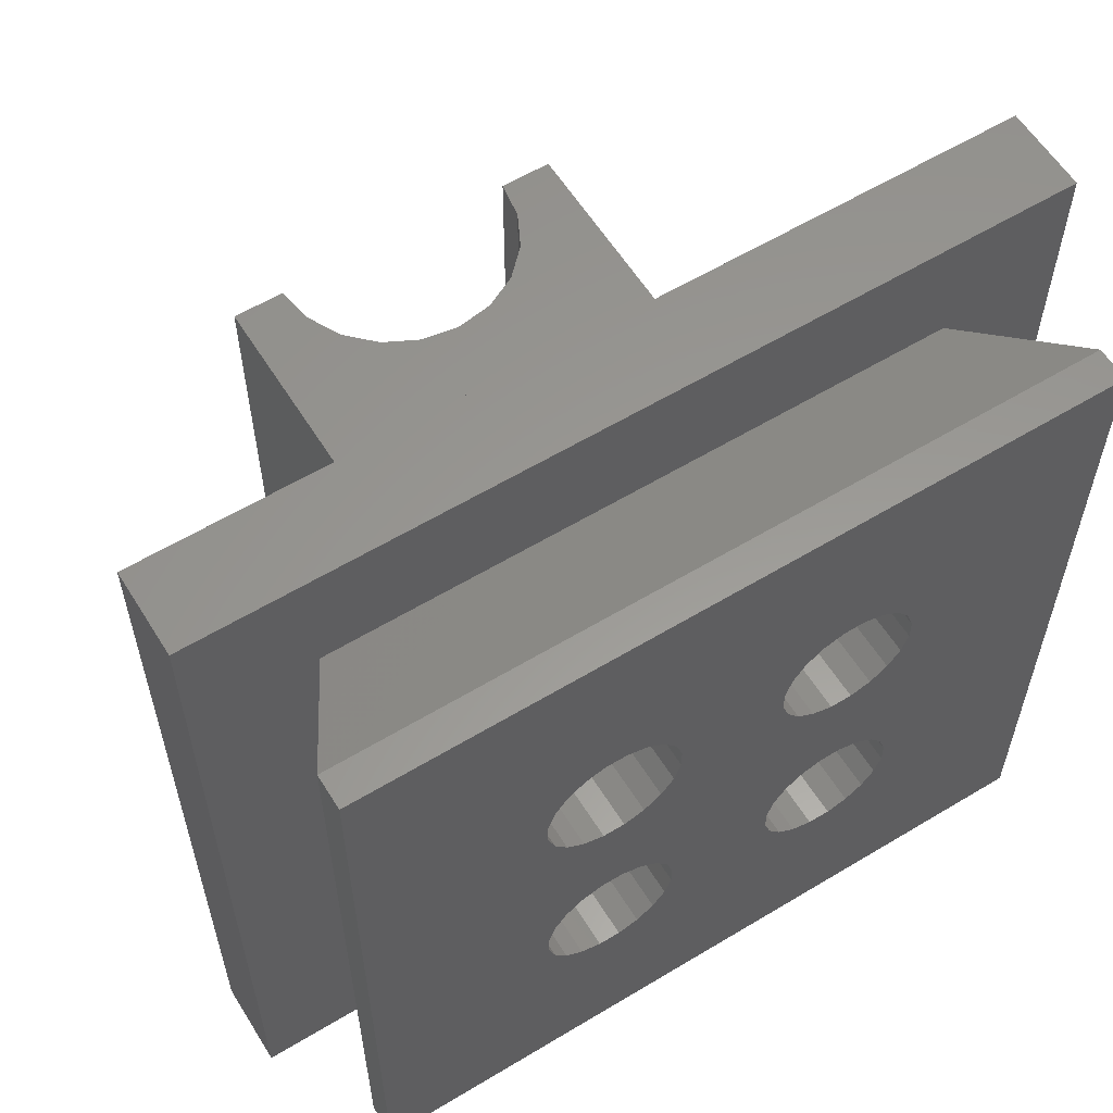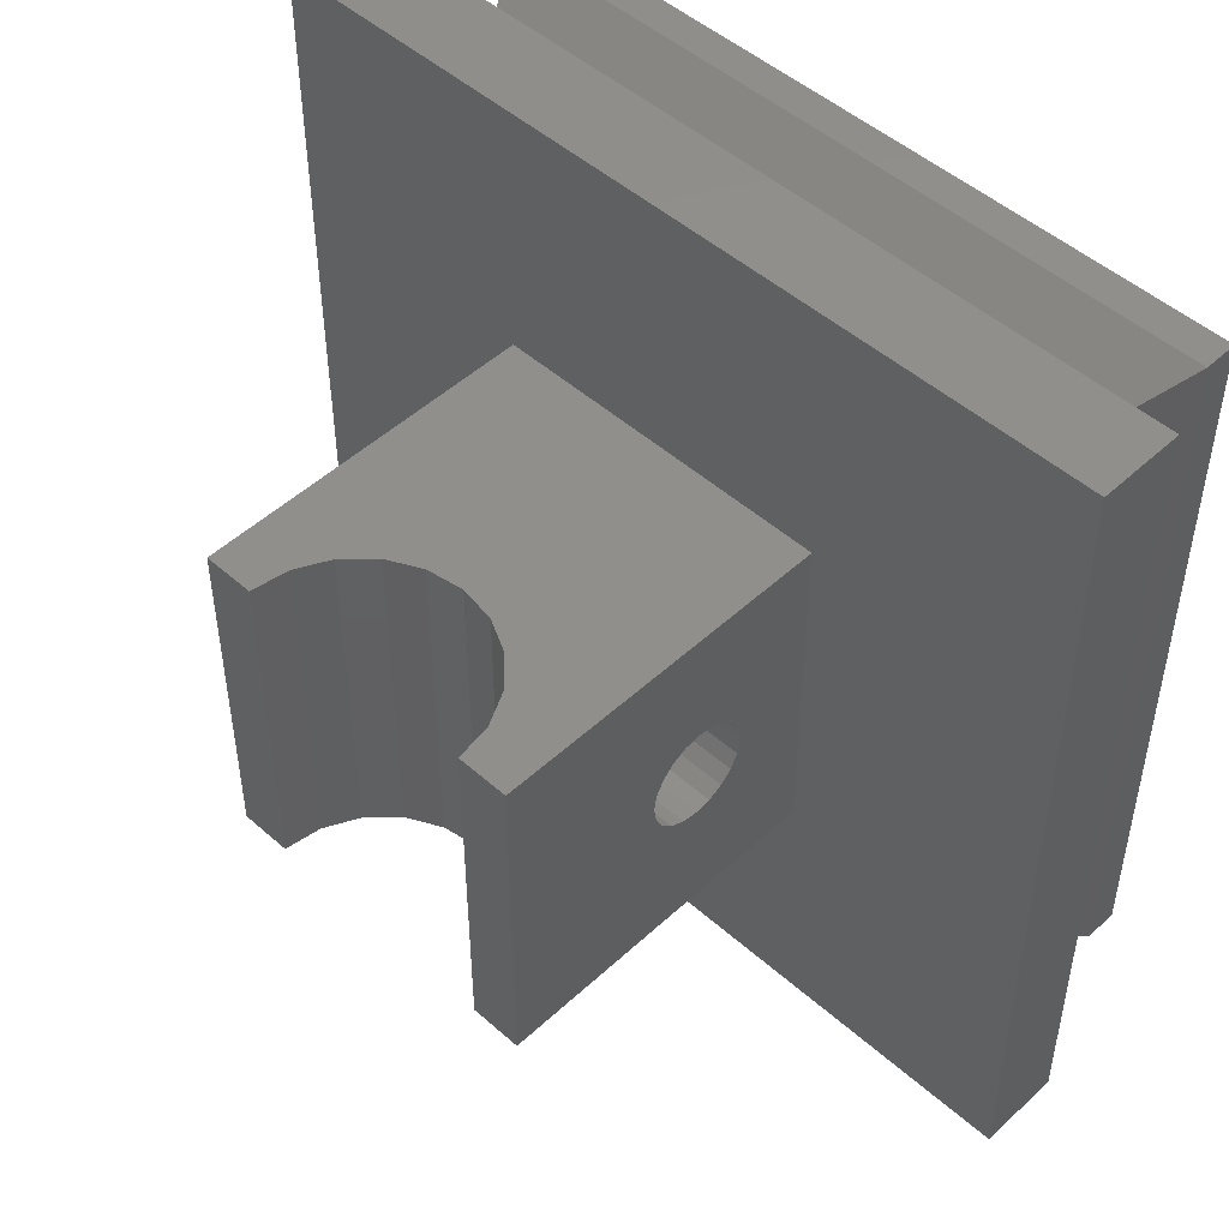
<metadata>
{"format":"stl","ext":"stl","renderer":"f3d","projection":"perspective","resolution":1024,"background":"white","views":[{"elev":59.2,"azim":148.2,"up":"+Y"},{"elev":49.1,"azim":44.4,"up":"+Y"}]}
</metadata>
<code>
# stl→obj: 412 verts, 824 faces
v -25 -25 0
v -25 -25 5
v -25 25 0
v -25 25 5
v 25 -25 0
v 25 -25 5
v -18 -18 0
v 18 -18 0
v -18 18 0
v 25 25 0
v 18 18 0
v 25 25 5
v -10 -10 5
v -10 10 5
v 10 -10 5
v 10 10 5
v -21.75 -21.75 -7
v -21.75 21.75 -7
v 21.75 21.75 -7
v 21.75 -21.75 -7
v -10 1.763 14.93
v -10 -10 25
v -10 10 25
v -10 -3 12.5
v -10 -2.853 11.57
v -10 -2.427 10.74
v -10 -1.763 10.07
v -10 -0.9271 9.647
v -10 0.9271 9.647
v -10 0 9.5
v -10 1.763 10.07
v -10 3 12.5
v -10 2.853 11.57
v -10 -2.427 14.26
v -10 -1.763 14.93
v -10 2.427 10.74
v -10 -0.9271 15.35
v -10 0.9271 15.35
v -10 0 15.5
v -10 2.853 13.43
v -10 2.427 14.26
v -10 -2.853 13.43
v -4.114 -10 19.34
v 10 -10 25
v 7 -10 25
v 6.657 -10 22.84
v 5.663 -10 20.89
v 4.114 -10 19.34
v 2.163 -10 18.34
v 0 -10 18
v -2.163 -10 18.34
v -5.663 -10 20.89
v -6.657 -10 22.84
v -7 -10 25
v 10 0 9.5
v 10 -2.853 11.57
v 10 0.9271 9.647
v 10 -3 12.5
v 10 1.763 10.07
v 10 -2.853 13.43
v 10 -2.427 14.26
v 10 -1.763 14.93
v 10 2.427 14.26
v 10 2.853 13.43
v 10 -0.9271 15.35
v 10 2.427 10.74
v 10 10 25
v 10 0 15.5
v 10 0.9271 15.35
v 10 3 12.5
v 10 1.763 14.93
v 10 -0.9271 9.647
v 10 -1.763 10.07
v 10 -2.427 10.74
v 10 2.853 11.57
v -6.657 10 22.84
v -7 10 25
v -5.663 10 20.89
v -4.114 10 19.34
v 0 10 18
v -2.163 10 18.34
v 2.163 10 18.34
v 4.114 10 19.34
v 5.663 10 20.89
v 6.657 10 22.84
v 7 10 25
v -21.75 -21.75 -9
v -21.75 21.75 -9
v 21.75 21.75 -9
v 21.75 -21.75 -9
v -7 0 25
v 7 0 25
v -5.255 10.64 -9
v -11.02 7.697 -9
v -11.02 6.445 -9
v -10.64 5.255 -9
v -9.899 4.243 -9
v 3.12 -7.697 -9
v 3.12 -6.445 -9
v -6.445 -11.02 -9
v -7.697 -11.02 -9
v 3.507 -5.255 -9
v -5.255 3.507 -9
v -4.243 4.243 -9
v -6.445 11.02 -9
v 5.255 10.64 -9
v -10.64 8.887 -9
v -9.899 9.899 -9
v -3.507 5.255 -9
v -8.887 10.64 -9
v -3.12 6.445 -9
v -7.697 11.02 -9
v -3.12 7.697 -9
v -3.507 8.887 -9
v -4.243 9.899 -9
v -11.02 -6.445 -9
v -11.02 -7.697 -9
v -10.64 -8.887 -9
v -9.899 -9.899 -9
v -8.887 -10.64 -9
v -5.255 -10.64 -9
v -4.243 -9.899 -9
v -3.507 -8.887 -9
v -8.887 3.507 -9
v -7.697 3.12 -9
v -5.255 -3.507 -9
v -4.243 -4.243 -9
v -6.445 3.12 -9
v -3.12 -7.697 -9
v -6.445 -3.12 -9
v -3.12 -6.445 -9
v -3.507 -5.255 -9
v -7.697 -3.12 -9
v -8.887 -3.507 -9
v -9.899 -4.243 -9
v -10.64 -5.255 -9
v 3.507 -8.887 -9
v 4.243 -9.899 -9
v 5.255 -10.64 -9
v 7.697 -11.02 -9
v 6.445 -11.02 -9
v 8.887 -10.64 -9
v 10.64 -8.887 -9
v 9.899 -9.899 -9
v 7.697 -3.12 -9
v 8.887 -3.507 -9
v 4.243 -4.243 -9
v 5.255 -3.507 -9
v 11.02 -7.697 -9
v 11.02 -6.445 -9
v 6.445 -3.12 -9
v 10.64 -5.255 -9
v 9.899 -4.243 -9
v 3.12 6.445 -9
v 3.12 7.697 -9
v 3.507 5.255 -9
v 4.243 4.243 -9
v 6.445 3.12 -9
v 5.255 3.507 -9
v 11.02 6.445 -9
v 10.64 5.255 -9
v 7.697 3.12 -9
v 8.887 3.507 -9
v 9.899 4.243 -9
v 11.02 7.697 -9
v 10.64 8.887 -9
v 6.445 11.02 -9
v 7.697 11.02 -9
v 9.899 9.899 -9
v 8.887 10.64 -9
v 3.507 8.887 -9
v 4.243 9.899 -9
v -11.02 7.697 -5
v -11.02 6.445 -5
v -10.64 8.887 -5
v -9.899 9.899 -5
v -8.887 10.64 -5
v -7.697 11.02 -5
v -6.445 11.02 -5
v -5.255 10.64 -5
v -4.243 9.899 -5
v -3.507 8.887 -5
v -3.12 7.697 -5
v -3.12 6.445 -5
v -3.507 5.255 -5
v -4.243 4.243 -5
v -5.255 3.507 -5
v -6.445 3.12 -5
v -7.697 3.12 -5
v -8.887 3.507 -5
v -9.899 4.243 -5
v -10.64 5.255 -5
v -11.02 -6.445 -5
v -11.02 -7.697 -5
v -10.64 -5.255 -5
v -9.899 -4.243 -5
v -8.887 -3.507 -5
v -7.697 -3.12 -5
v -6.445 -3.12 -5
v -5.255 -3.507 -5
v -4.243 -4.243 -5
v -3.507 -5.255 -5
v -3.12 -6.445 -5
v -3.12 -7.697 -5
v -3.507 -8.887 -5
v -4.243 -9.899 -5
v -5.255 -10.64 -5
v -6.445 -11.02 -5
v -7.697 -11.02 -5
v -8.887 -10.64 -5
v -9.899 -9.899 -5
v -10.64 -8.887 -5
v 3.12 -6.445 -5
v 3.12 -7.697 -5
v 3.507 -5.255 -5
v 4.243 -4.243 -5
v 5.255 -3.507 -5
v 6.445 -3.12 -5
v 7.697 -3.12 -5
v 8.887 -3.507 -5
v 9.899 -4.243 -5
v 10.64 -5.255 -5
v 11.02 -6.445 -5
v 11.02 -7.697 -5
v 10.64 -8.887 -5
v 9.899 -9.899 -5
v 8.887 -10.64 -5
v 7.697 -11.02 -5
v 6.445 -11.02 -5
v 5.255 -10.64 -5
v 4.243 -9.899 -5
v 3.507 -8.887 -5
v 3.507 8.887 -5
v 3.12 7.697 -5
v 3.12 6.445 -5
v 4.243 9.899 -5
v 5.255 10.64 -5
v 6.445 11.02 -5
v 7.697 11.02 -5
v 8.887 10.64 -5
v 9.899 9.899 -5
v 10.64 8.887 -5
v 11.02 7.697 -5
v 11.02 6.445 -5
v 10.64 5.255 -5
v 9.899 4.243 -5
v 8.887 3.507 -5
v 7.697 3.12 -5
v 6.445 3.12 -5
v 5.255 3.507 -5
v 4.243 4.243 -5
v 3.507 5.255 -5
v -6.836 8.553 -5
v -5.735 7.752 -5
v -5.59 6.836 -5
v -5.735 6.39 -5
v -6.39 5.735 -5
v -7.752 5.735 -5
v -8.132 6.01 -5
v -8.408 6.39 -5
v -8.553 6.836 -5
v -6.836 5.59 -5
v -7.306 5.59 -5
v -6.01 6.01 -5
v -5.59 7.306 -5
v -6.01 8.132 -5
v -6.39 8.408 -5
v -7.306 8.553 -5
v -8.132 8.132 -5
v -7.752 8.408 -5
v -8.408 7.752 -5
v -8.553 7.306 -5
v -6.836 -5.59 -5
v -5.735 -6.39 -5
v -5.59 -7.306 -5
v -5.735 -7.752 -5
v -6.39 -8.408 -5
v -7.752 -8.408 -5
v -8.132 -8.132 -5
v -8.408 -7.752 -5
v -8.553 -7.306 -5
v -6.836 -8.553 -5
v -7.306 -8.553 -5
v -6.01 -8.132 -5
v -5.59 -6.836 -5
v -6.01 -6.01 -5
v -6.39 -5.735 -5
v -7.306 -5.59 -5
v -8.132 -6.01 -5
v -7.752 -5.735 -5
v -8.408 -6.39 -5
v -8.553 -6.836 -5
v 7.306 -5.59 -5
v 8.408 -6.39 -5
v 8.553 -7.306 -5
v 8.408 -7.752 -5
v 7.752 -8.408 -5
v 6.39 -8.408 -5
v 6.01 -8.132 -5
v 5.735 -7.752 -5
v 5.59 -7.306 -5
v 7.306 -8.553 -5
v 6.836 -8.553 -5
v 8.132 -8.132 -5
v 8.553 -6.836 -5
v 8.132 -6.01 -5
v 7.752 -5.735 -5
v 6.836 -5.59 -5
v 6.01 -6.01 -5
v 6.39 -5.735 -5
v 5.735 -6.39 -5
v 5.59 -6.836 -5
v 7.752 8.408 -5
v 8.553 7.306 -5
v 8.553 6.836 -5
v 8.132 6.01 -5
v 6.836 5.59 -5
v 6.01 6.01 -5
v 7.752 5.735 -5
v 6.39 5.735 -5
v 5.735 6.39 -5
v 7.306 5.59 -5
v 8.408 6.39 -5
v 8.408 7.752 -5
v 8.132 8.132 -5
v 7.306 8.553 -5
v 6.39 8.408 -5
v 6.836 8.553 -5
v 6.01 8.132 -5
v 5.735 7.752 -5
v 5.59 7.306 -5
v 5.59 6.836 -5
v -8.553 7.306 12
v -8.553 6.836 12
v -8.408 6.39 12
v -8.408 7.752 12
v -8.132 8.132 12
v -7.752 8.408 12
v -7.306 8.553 12
v -6.836 8.553 12
v -6.39 8.408 12
v -6.01 8.132 12
v -5.735 7.752 12
v -5.59 7.306 12
v -5.59 6.836 12
v -5.735 6.39 12
v -6.01 6.01 12
v -6.39 5.735 12
v -6.836 5.59 12
v -7.306 5.59 12
v -7.752 5.735 12
v -8.132 6.01 12
v -8.553 -6.836 12
v -8.553 -7.306 12
v -8.408 -7.752 12
v -8.408 -6.39 12
v -8.132 -6.01 12
v -7.752 -5.735 12
v -7.306 -5.59 12
v -6.836 -5.59 12
v -6.39 -5.735 12
v -6.01 -6.01 12
v -5.735 -6.39 12
v -5.59 -6.836 12
v -5.59 -7.306 12
v -5.735 -7.752 12
v -6.01 -8.132 12
v -6.39 -8.408 12
v -6.836 -8.553 12
v -7.306 -8.553 12
v -7.752 -8.408 12
v -8.132 -8.132 12
v 5.59 -6.836 12
v 5.59 -7.306 12
v 5.735 -7.752 12
v 5.735 -6.39 12
v 6.01 -6.01 12
v 6.39 -5.735 12
v 6.836 -5.59 12
v 7.306 -5.59 12
v 7.752 -5.735 12
v 8.132 -6.01 12
v 8.408 -6.39 12
v 8.553 -6.836 12
v 8.553 -7.306 12
v 8.408 -7.752 12
v 8.132 -8.132 12
v 7.752 -8.408 12
v 7.306 -8.553 12
v 6.836 -8.553 12
v 6.39 -8.408 12
v 6.01 -8.132 12
v 5.59 7.306 12
v 5.59 6.836 12
v 5.735 6.39 12
v 5.735 7.752 12
v 6.01 8.132 12
v 6.39 8.408 12
v 6.836 8.553 12
v 7.306 8.553 12
v 7.752 8.408 12
v 8.132 8.132 12
v 8.408 7.752 12
v 8.553 7.306 12
v 8.553 6.836 12
v 8.408 6.39 12
v 8.132 6.01 12
v 7.752 5.735 12
v 7.306 5.59 12
v 6.836 5.59 12
v 6.39 5.735 12
v 6.01 6.01 12
f 1 2 3
f 3 2 4
f 2 1 5
f 6 2 5
f 7 8 5
f 9 3 10
f 1 3 9
f 11 9 10
f 1 9 7
f 1 7 5
f 5 8 10
f 8 11 10
f 3 4 10
f 10 4 12
f 13 2 6
f 14 4 13
f 15 13 6
f 4 2 13
f 12 4 14
f 12 16 6
f 12 14 16
f 16 15 6
f 6 5 10
f 12 6 10
f 17 7 18
f 18 7 9
f 18 9 19
f 19 9 11
f 11 8 20
f 19 11 20
f 7 17 20
f 8 7 20
f 21 22 23
f 13 22 24
f 13 24 25
f 13 25 26
f 13 26 27
f 13 27 28
f 13 28 14
f 29 14 30
f 31 14 29
f 32 14 33
f 34 22 35
f 31 36 14
f 35 22 37
f 36 33 14
f 38 22 21
f 14 32 23
f 37 22 39
f 32 40 23
f 39 22 38
f 40 41 23
f 41 21 23
f 42 22 34
f 24 22 42
f 30 14 28
f 22 13 15
f 43 22 15
f 44 45 15
f 45 46 15
f 46 47 15
f 47 48 15
f 48 49 15
f 49 50 15
f 50 51 15
f 51 43 15
f 52 22 43
f 52 53 22
f 53 54 22
f 55 15 16
f 44 15 56
f 57 55 16
f 44 56 58
f 59 57 16
f 44 58 60
f 44 60 61
f 44 61 62
f 63 64 16
f 44 62 65
f 66 59 16
f 67 44 68
f 67 68 69
f 64 70 16
f 67 69 71
f 67 63 16
f 67 71 63
f 72 15 55
f 73 15 72
f 74 15 73
f 56 15 74
f 75 66 16
f 65 68 44
f 70 75 16
f 14 23 16
f 76 23 77
f 78 23 76
f 16 23 78
f 16 78 79
f 80 16 81
f 16 80 82
f 82 83 16
f 83 84 16
f 84 85 16
f 85 86 16
f 86 67 16
f 81 16 79
f 87 17 88
f 88 17 18
f 88 18 89
f 89 18 19
f 17 87 90
f 20 17 90
f 20 90 89
f 19 20 89
f 23 22 54
f 77 23 91
f 91 23 54
f 60 58 42
f 42 58 24
f 56 25 58
f 58 25 24
f 61 60 34
f 34 60 42
f 62 61 35
f 35 61 34
f 65 62 37
f 37 62 35
f 68 65 39
f 39 65 37
f 69 68 38
f 38 68 39
f 71 69 21
f 21 69 38
f 41 63 71
f 21 41 71
f 40 64 63
f 41 40 63
f 32 70 64
f 40 32 64
f 75 70 32
f 33 75 32
f 66 75 33
f 36 66 33
f 59 66 36
f 31 59 36
f 57 59 31
f 29 57 31
f 55 57 29
f 30 55 29
f 72 55 30
f 28 72 30
f 73 72 28
f 27 73 28
f 73 27 74
f 74 27 26
f 74 26 56
f 56 26 25
f 54 53 76
f 91 54 77
f 77 54 76
f 52 78 76
f 53 52 76
f 43 79 78
f 52 43 78
f 51 81 79
f 43 51 79
f 50 80 81
f 51 50 81
f 49 82 80
f 50 49 80
f 48 83 82
f 49 48 82
f 84 83 47
f 47 83 48
f 85 84 46
f 46 84 47
f 92 86 45
f 45 86 85
f 45 85 46
f 92 45 44
f 86 92 67
f 67 92 44
f 93 88 89
f 87 88 94
f 87 94 95
f 87 95 96
f 87 96 97
f 98 97 99
f 100 90 101
f 102 103 104
f 105 88 93
f 106 104 89
f 107 88 108
f 104 109 89
f 108 88 110
f 109 111 89
f 110 88 112
f 111 113 89
f 113 114 89
f 112 88 105
f 114 115 89
f 115 93 89
f 94 88 107
f 87 97 116
f 87 116 117
f 87 117 118
f 87 118 119
f 87 119 120
f 87 120 90
f 120 101 90
f 121 90 100
f 122 90 121
f 123 90 122
f 99 124 125
f 126 97 127
f 99 125 128
f 123 129 90
f 130 97 126
f 129 131 90
f 127 97 132
f 131 132 90
f 99 128 102
f 133 97 130
f 134 97 133
f 135 97 134
f 136 97 135
f 116 97 136
f 97 124 99
f 132 97 98
f 132 98 137
f 132 137 138
f 132 138 139
f 132 139 90
f 140 90 141
f 141 90 139
f 142 90 140
f 103 102 128
f 143 90 144
f 145 104 146
f 90 143 89
f 147 104 148
f 143 149 89
f 149 150 89
f 148 104 151
f 150 152 89
f 151 104 145
f 152 153 89
f 153 146 89
f 102 104 147
f 154 104 155
f 156 104 154
f 146 104 156
f 146 156 157
f 158 146 159
f 160 89 161
f 146 158 162
f 146 162 163
f 146 163 164
f 146 164 161
f 146 161 89
f 165 89 160
f 166 89 165
f 167 89 168
f 166 169 89
f 169 170 89
f 170 168 89
f 171 104 172
f 172 104 106
f 167 106 89
f 155 104 171
f 159 146 157
f 144 90 142
f 94 173 174
f 95 94 174
f 107 175 173
f 94 107 173
f 108 176 175
f 107 108 175
f 110 177 176
f 108 110 176
f 112 178 177
f 110 112 177
f 105 179 178
f 112 105 178
f 93 180 179
f 105 93 179
f 115 181 180
f 93 115 180
f 182 181 114
f 114 181 115
f 183 182 113
f 113 182 114
f 183 113 184
f 184 113 111
f 184 111 185
f 185 111 109
f 185 109 186
f 186 109 104
f 186 104 187
f 187 104 103
f 187 103 188
f 188 103 128
f 188 128 189
f 189 128 125
f 189 125 190
f 190 125 124
f 190 124 191
f 191 124 97
f 192 191 97
f 96 192 97
f 174 192 96
f 95 174 96
f 116 193 194
f 117 116 194
f 136 195 193
f 116 136 193
f 135 196 195
f 136 135 195
f 134 197 196
f 135 134 196
f 133 198 197
f 134 133 197
f 130 199 198
f 133 130 198
f 126 200 199
f 130 126 199
f 127 201 200
f 126 127 200
f 202 201 132
f 132 201 127
f 203 202 131
f 131 202 132
f 203 131 204
f 204 131 129
f 204 129 205
f 205 129 123
f 205 123 206
f 206 123 122
f 206 122 207
f 207 122 121
f 207 121 208
f 208 121 100
f 208 100 209
f 209 100 101
f 209 101 210
f 210 101 120
f 210 120 211
f 211 120 119
f 212 211 119
f 118 212 119
f 194 212 118
f 117 194 118
f 99 213 214
f 98 99 214
f 102 215 213
f 99 102 213
f 147 216 215
f 102 147 215
f 148 217 216
f 147 148 216
f 151 218 217
f 148 151 217
f 145 219 218
f 151 145 218
f 146 220 219
f 145 146 219
f 153 221 220
f 146 153 220
f 222 221 152
f 152 221 153
f 223 222 150
f 150 222 152
f 223 150 224
f 224 150 149
f 224 149 225
f 225 149 143
f 225 143 226
f 226 143 144
f 226 144 227
f 227 144 142
f 227 142 228
f 228 142 140
f 228 140 229
f 229 140 141
f 229 141 230
f 230 141 139
f 230 139 231
f 231 139 138
f 232 231 138
f 137 232 138
f 214 232 137
f 98 214 137
f 171 233 234
f 155 171 234
f 234 235 154
f 155 234 154
f 172 236 233
f 171 172 233
f 106 237 236
f 172 106 236
f 167 238 237
f 106 167 237
f 168 239 238
f 167 168 238
f 170 240 239
f 168 170 239
f 169 241 240
f 170 169 240
f 242 241 166
f 166 241 169
f 243 242 165
f 165 242 166
f 244 243 160
f 160 243 165
f 244 160 245
f 245 160 161
f 245 161 246
f 246 161 164
f 246 164 247
f 247 164 163
f 247 163 248
f 248 163 162
f 248 162 249
f 249 162 158
f 249 158 250
f 250 158 159
f 250 159 251
f 251 159 157
f 252 251 157
f 156 252 157
f 235 252 156
f 154 235 156
f 175 176 173
f 173 176 177
f 173 177 178
f 173 178 179
f 173 179 180
f 173 180 181
f 253 181 182
f 254 182 183
f 255 183 184
f 256 184 185
f 257 185 186
f 258 186 187
f 173 187 188
f 173 188 189
f 173 189 190
f 173 190 191
f 173 191 192
f 173 192 174
f 259 173 260
f 173 261 260
f 262 186 263
f 173 259 187
f 263 186 258
f 259 258 187
f 257 186 262
f 264 185 257
f 256 185 264
f 265 183 255
f 254 183 265
f 266 182 254
f 253 182 267
f 267 182 266
f 268 181 253
f 269 173 270
f 173 181 268
f 173 268 270
f 271 173 269
f 272 173 271
f 261 173 272
f 255 184 256
f 195 196 193
f 193 196 197
f 193 197 198
f 193 198 199
f 193 199 200
f 193 200 201
f 273 201 202
f 274 202 203
f 275 203 204
f 276 204 205
f 277 205 206
f 278 206 207
f 193 207 208
f 193 208 209
f 193 209 210
f 193 210 211
f 193 211 212
f 193 212 194
f 279 193 280
f 193 281 280
f 282 206 283
f 193 279 207
f 283 206 278
f 279 278 207
f 277 206 282
f 284 205 277
f 276 205 284
f 285 203 275
f 274 203 285
f 286 202 274
f 273 202 287
f 287 202 286
f 288 201 273
f 289 193 290
f 193 201 288
f 193 288 290
f 291 193 289
f 292 193 291
f 281 193 292
f 275 204 276
f 215 216 213
f 213 216 217
f 213 217 218
f 213 218 219
f 213 219 220
f 213 220 221
f 293 221 222
f 294 222 223
f 295 223 224
f 296 224 225
f 297 225 226
f 298 226 227
f 213 227 228
f 213 228 229
f 213 229 230
f 213 230 231
f 213 231 232
f 213 232 214
f 299 213 300
f 213 301 300
f 302 226 303
f 213 299 227
f 303 226 298
f 299 298 227
f 297 226 302
f 304 225 297
f 296 225 304
f 305 223 295
f 294 223 305
f 306 222 294
f 293 222 307
f 307 222 306
f 308 221 293
f 309 213 310
f 213 221 308
f 213 308 310
f 311 213 309
f 312 213 311
f 301 213 312
f 295 224 296
f 236 237 233
f 233 237 238
f 233 238 239
f 233 239 240
f 233 240 241
f 233 241 242
f 313 242 243
f 314 243 244
f 315 244 245
f 316 245 246
f 317 246 247
f 318 247 248
f 233 248 249
f 233 249 250
f 233 250 251
f 233 251 252
f 233 252 235
f 233 235 234
f 316 246 319
f 317 247 320
f 233 321 248
f 320 247 318
f 321 318 248
f 322 246 317
f 319 246 322
f 323 245 316
f 315 245 323
f 314 244 315
f 324 243 314
f 313 243 325
f 325 243 324
f 326 242 313
f 327 233 328
f 233 242 326
f 233 326 328
f 329 233 327
f 330 233 329
f 331 233 330
f 233 331 332
f 321 233 332
f 272 333 334
f 261 272 334
f 334 335 260
f 261 334 260
f 271 336 333
f 272 271 333
f 269 337 336
f 271 269 336
f 270 338 337
f 269 270 337
f 268 339 338
f 270 268 338
f 253 340 339
f 268 253 339
f 267 341 340
f 253 267 340
f 266 342 341
f 267 266 341
f 343 342 254
f 254 342 266
f 344 343 265
f 265 343 254
f 344 265 345
f 345 265 255
f 345 255 346
f 346 255 256
f 346 256 347
f 347 256 264
f 347 264 348
f 348 264 257
f 348 257 349
f 349 257 262
f 349 262 350
f 350 262 263
f 350 263 351
f 351 263 258
f 351 258 352
f 352 258 259
f 335 352 259
f 260 335 259
f 292 353 354
f 281 292 354
f 354 355 280
f 281 354 280
f 291 356 353
f 292 291 353
f 289 357 356
f 291 289 356
f 290 358 357
f 289 290 357
f 288 359 358
f 290 288 358
f 273 360 359
f 288 273 359
f 287 361 360
f 273 287 360
f 286 362 361
f 287 286 361
f 363 362 274
f 274 362 286
f 364 363 285
f 285 363 274
f 364 285 365
f 365 285 275
f 365 275 366
f 366 275 276
f 366 276 367
f 367 276 284
f 367 284 368
f 368 284 277
f 368 277 369
f 369 277 282
f 369 282 370
f 370 282 283
f 370 283 371
f 371 283 278
f 371 278 372
f 372 278 279
f 355 372 279
f 280 355 279
f 312 373 374
f 301 312 374
f 374 375 300
f 301 374 300
f 311 376 373
f 312 311 373
f 309 377 376
f 311 309 376
f 310 378 377
f 309 310 377
f 308 379 378
f 310 308 378
f 293 380 379
f 308 293 379
f 307 381 380
f 293 307 380
f 306 382 381
f 307 306 381
f 383 382 294
f 294 382 306
f 384 383 305
f 305 383 294
f 384 305 385
f 385 305 295
f 385 295 386
f 386 295 296
f 386 296 387
f 387 296 304
f 387 304 388
f 388 304 297
f 388 297 389
f 389 297 302
f 389 302 390
f 390 302 303
f 390 303 391
f 391 303 298
f 391 298 392
f 392 298 299
f 375 392 299
f 300 375 299
f 393 394 332
f 331 393 332
f 394 395 321
f 332 394 321
f 330 396 393
f 331 330 393
f 329 397 396
f 330 329 396
f 327 398 397
f 329 327 397
f 328 399 398
f 327 328 398
f 326 400 399
f 328 326 399
f 313 401 400
f 326 313 400
f 325 402 401
f 313 325 401
f 403 402 324
f 324 402 325
f 404 403 314
f 314 403 324
f 405 404 315
f 315 404 314
f 405 315 406
f 406 315 323
f 406 323 407
f 407 323 316
f 407 316 408
f 408 316 319
f 408 319 409
f 409 319 322
f 409 322 410
f 410 322 317
f 410 317 411
f 411 317 320
f 411 320 412
f 412 320 318
f 395 412 318
f 321 395 318
f 336 337 333
f 333 337 338
f 333 338 339
f 333 339 340
f 333 340 341
f 333 341 342
f 333 342 343
f 333 343 344
f 333 344 345
f 333 345 346
f 333 346 347
f 333 347 348
f 333 348 349
f 333 349 350
f 333 350 351
f 333 351 352
f 333 352 335
f 333 335 334
f 356 357 353
f 353 357 358
f 353 358 359
f 353 359 360
f 353 360 361
f 353 361 362
f 353 362 363
f 353 363 364
f 353 364 365
f 353 365 366
f 353 366 367
f 353 367 368
f 353 368 369
f 353 369 370
f 353 370 371
f 353 371 372
f 353 372 355
f 353 355 354
f 376 377 373
f 373 377 378
f 373 378 379
f 373 379 380
f 373 380 381
f 373 381 382
f 373 382 383
f 373 383 384
f 373 384 385
f 373 385 386
f 373 386 387
f 373 387 388
f 373 388 389
f 373 389 390
f 373 390 391
f 373 391 392
f 373 392 375
f 373 375 374
f 397 398 396
f 396 398 399
f 396 399 400
f 396 400 401
f 396 401 402
f 396 402 403
f 396 403 404
f 396 404 405
f 396 405 406
f 396 406 407
f 396 407 408
f 396 408 409
f 396 409 410
f 396 410 411
f 396 411 412
f 396 412 395
f 396 395 394
f 396 394 393

</code>
